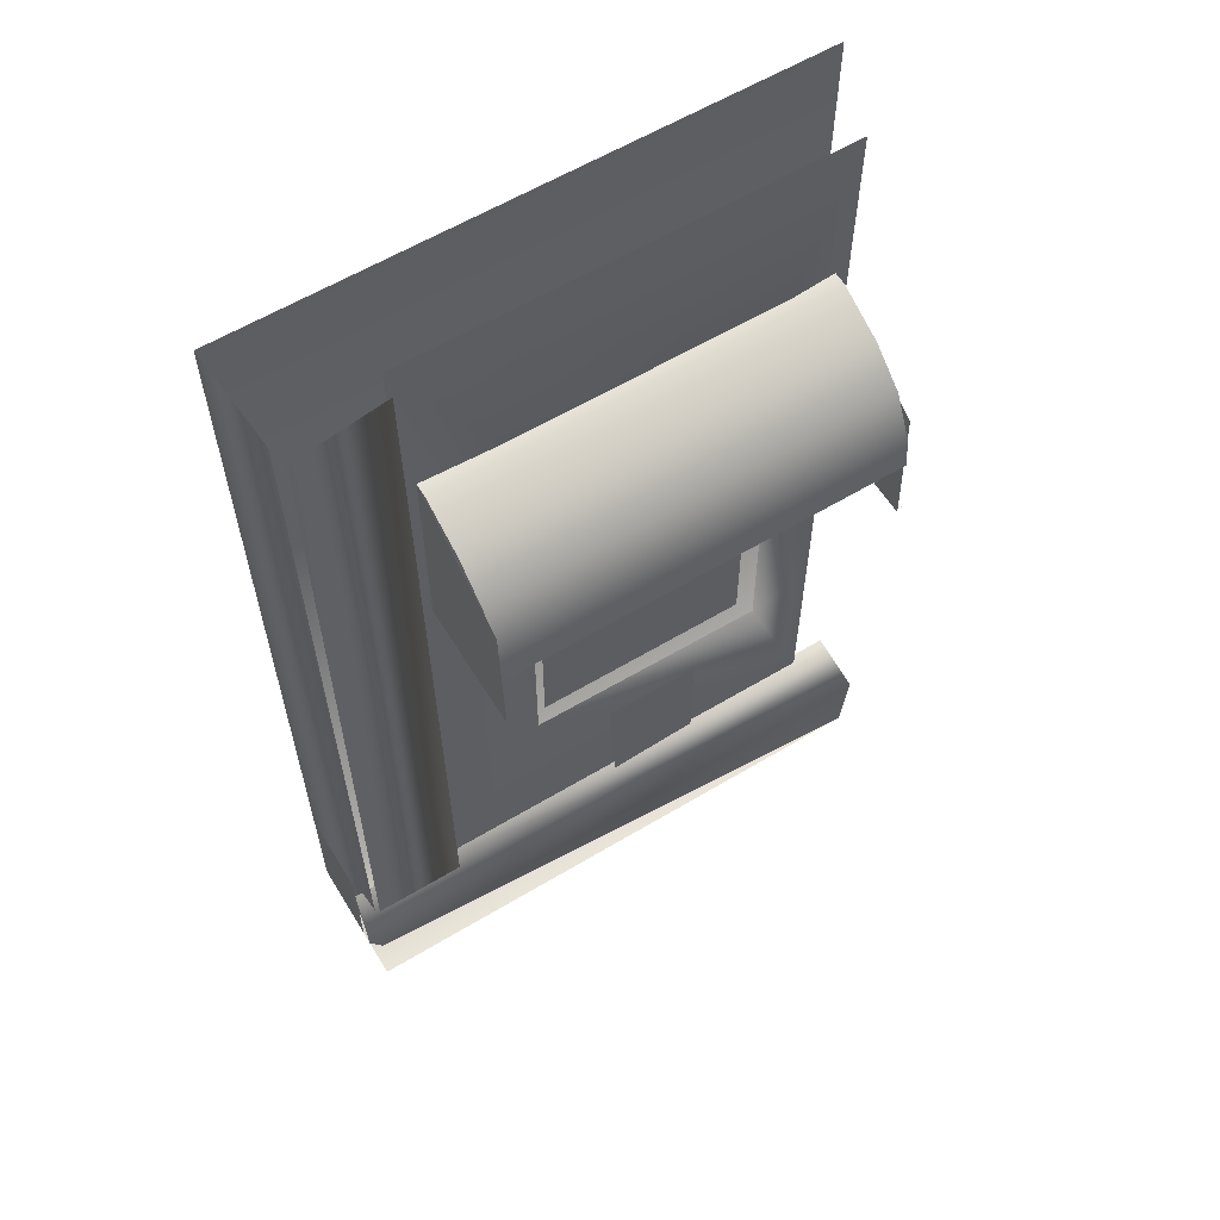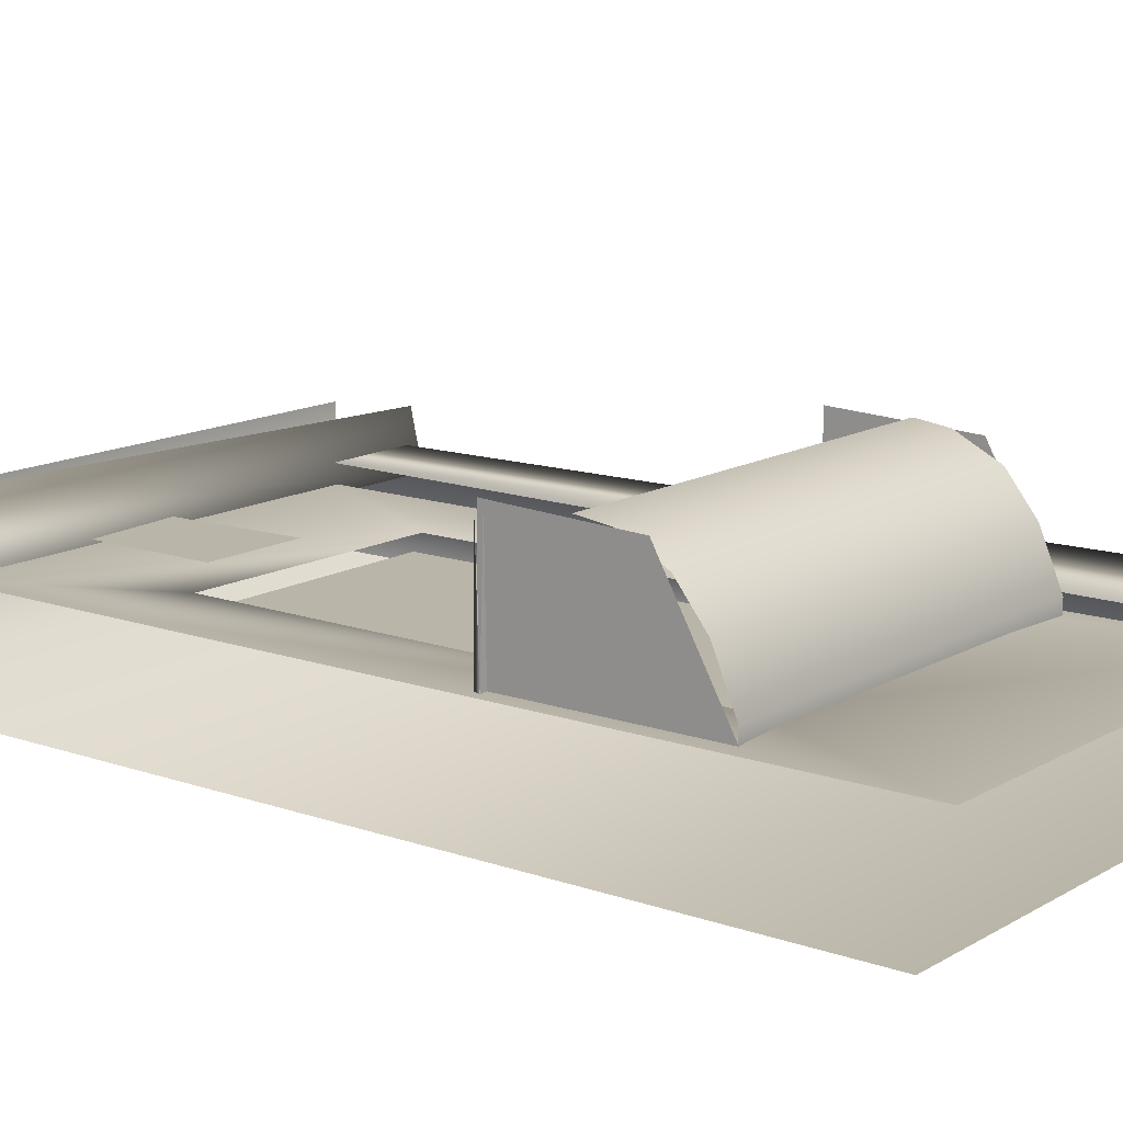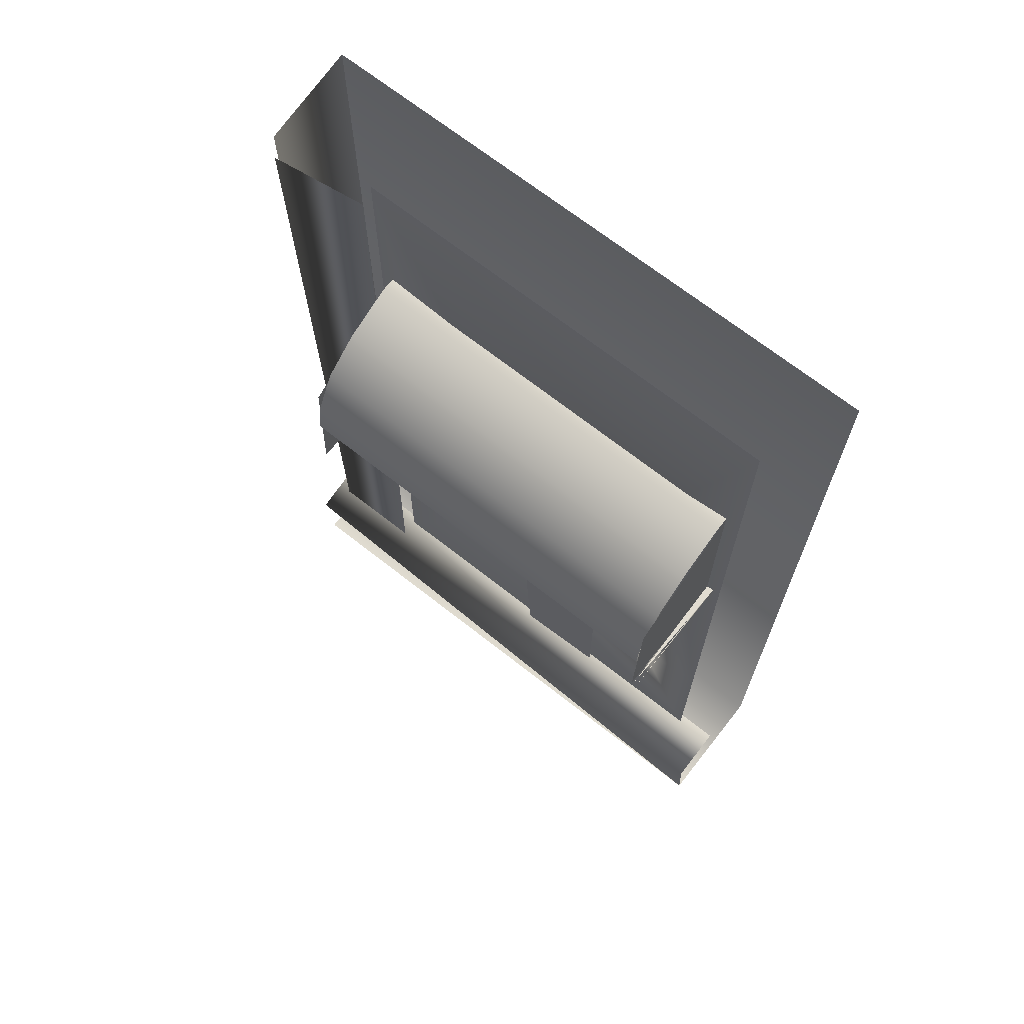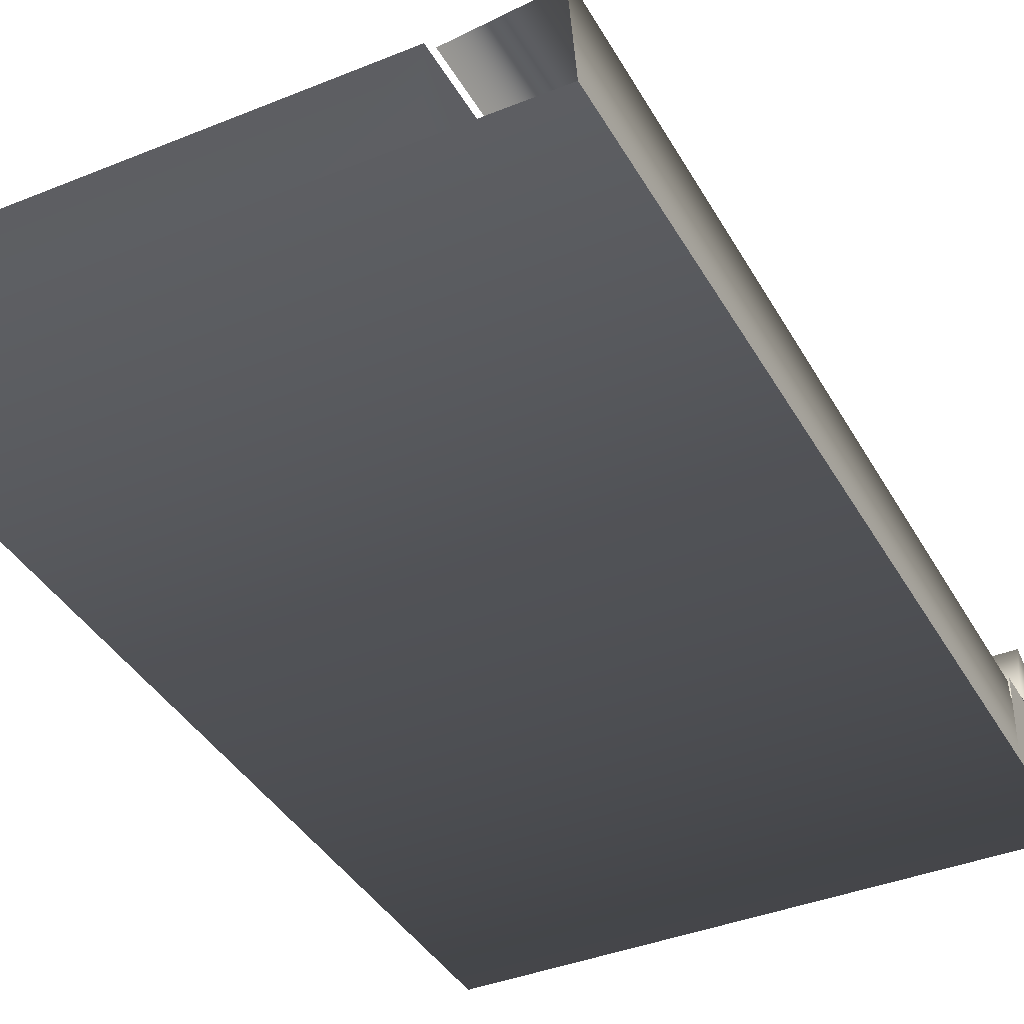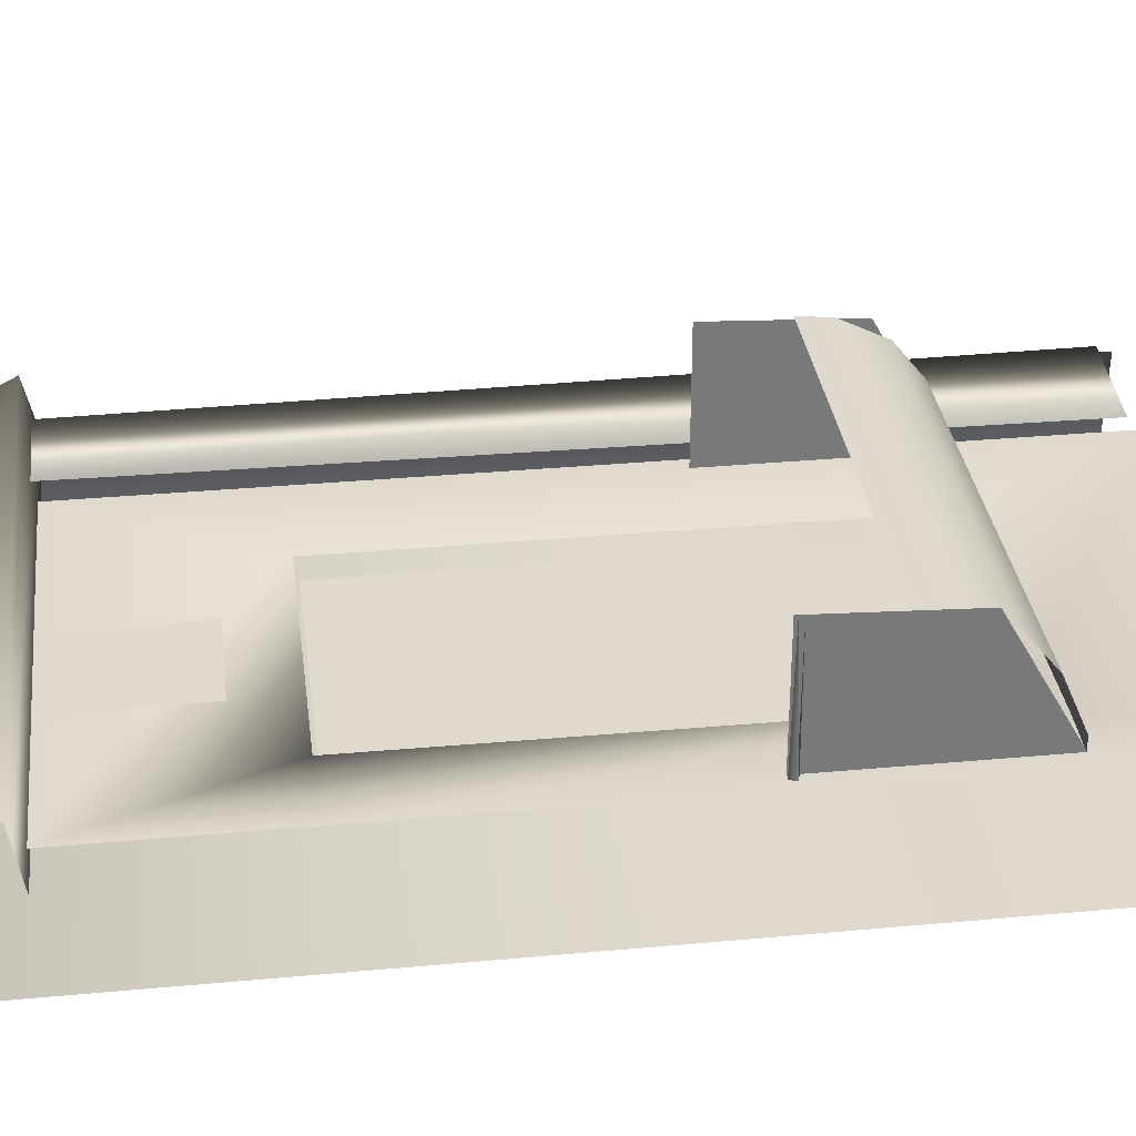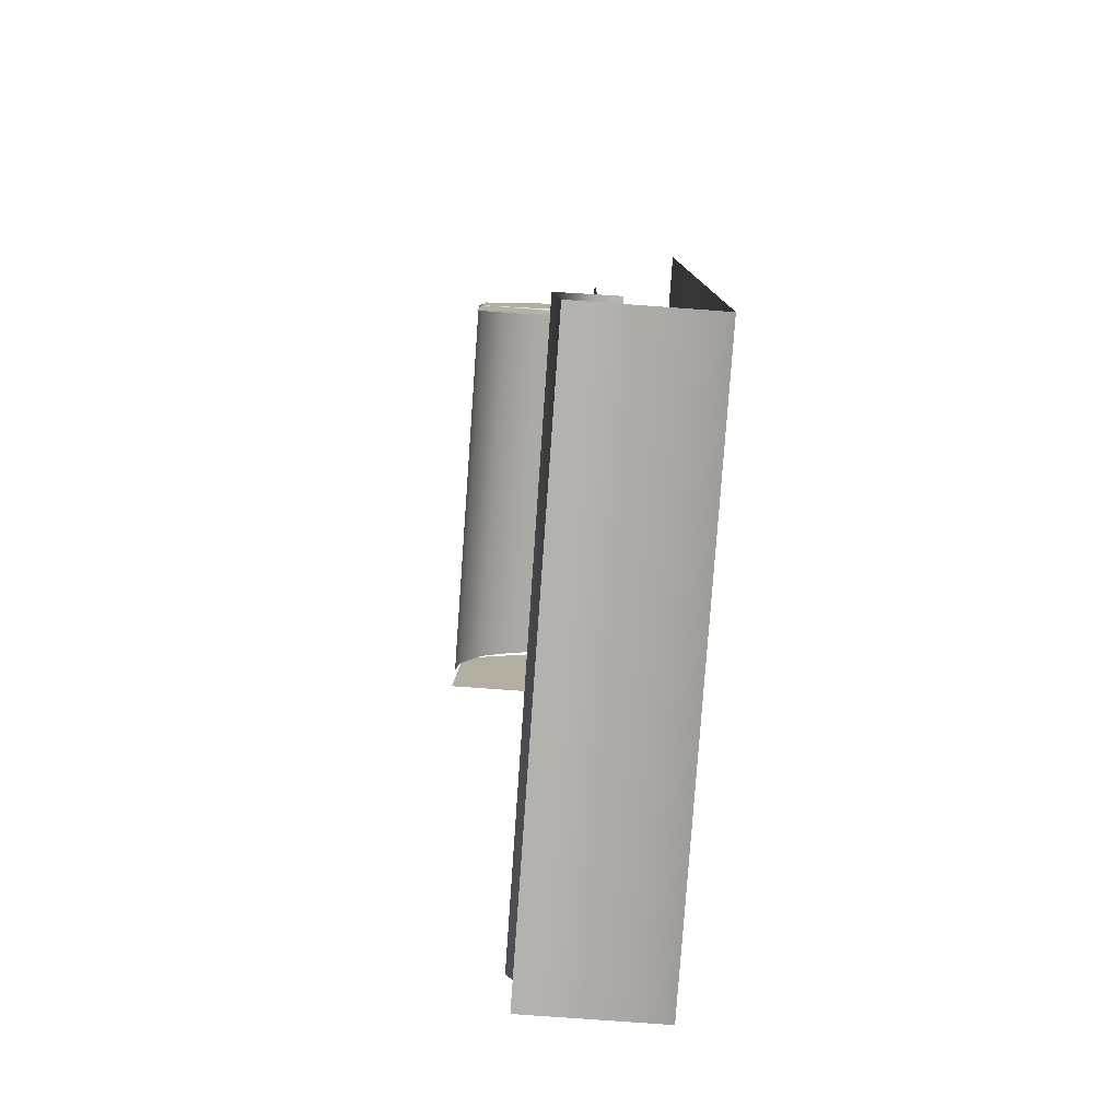
<metadata>
{"format":"obj","ext":"obj","renderer":"f3d","projection":"perspective","resolution":1024,"background":"white","views":[{"elev":60.4,"azim":-31.5,"up":"+Y"},{"elev":13.6,"azim":128.0,"up":"+Z"},{"elev":69.3,"azim":38.2,"up":"+Y"},{"elev":-39.1,"azim":-153.1,"up":"+Z"},{"elev":32.6,"azim":82.7,"up":"+Z"},{"elev":-79.7,"azim":85.9,"up":"+Y"}]}
</metadata>
<code>
g
v -214 -92 -104
v -214 -28 -104
v -245 -28 -104
v -245 -92 -104
v -200.8 -2 -99.25
v -200.8 -1.009 -98
v -203 -0.5131 -103
v -200.8 -119 -99.25
v -262 -2 -101.3
v -262 -1.257 -100
v -262 -119 -100.5
v -275 -2 -99.67
v -275 -0.7611 -100.9
v -275 -119 -100.5
v -225 -104 -103.5
v -225 -112 -103.3
v -233 -104 -103
v -233 -112 -103.5
v -204 -49 -84
v -204 -49 -103
v -204 -49 -84
v -204 -49 -103
v -204.3 -50 -103
v -205 -21.85 -103
v -205 -22 -103
v -205 -22 -101
v -205 -31.31 -86.21
v -205 -25 -94
v -205 -29 -89
v -205 -35 -86
v -205 -43 -85
v -205 -50 -103
v -205 -49 -103
v -205 -22 -103
v -205 -22 -101
v -205 -25 -94
v -205 -29 -89
v -205 -35 -86
v -205 -43 -85
v -205 -49.33 -103
v -259.8 -49.37 -103
v -260 -22 -103
v -260 -22 -101
v -260 -25 -94
v -260 -29 -89
v -260 -35 -86
v -260 -43 -85
v -260 -21.85 -103
v -260 -22 -103
v -260 -22 -101
v -260 -31.24 -86.27
v -260 -25 -94
v -260 -29 -89
v -260 -35 -86
v -260 -43 -85
v -260 -50 -103
v -260 -49.67 -103
v -203 0.2304 -103
v -203 -93 -103
v -203 -119 -103
v -212.5 -26.5 -102.4
v -212.5 -92.5 -102.2
v -247 -26.5 -102.4
v -247 -92.5 -102.4
v -262 0.2301 -103
v -262 -119 -103
v -277 -114 -104
v -235 -118 -102
v -222 -117 -102
v -222 -100 -102
v -236 -100 -102
v -277 -119.8 -96.14
v -277 -118 -104
v -197.5 0.2304 -115.4
v -197.5 -131.9 -115.4
v -204.7 -49 -85.44
v -205 -49.33 -85.44
v -204.3 -49.75 -85.44
v -260 -50 -85.44
v -260 -39.52 -85.44
v -205 -39.52 -85.44
v -205 -50 -85.44
v -259.8 -49.37 -85.44
v -260 -49.67 -85.44
v -277 -114 -115.4
v -277 -131.9 -104
v -277 -131.9 -115.4
v -197.5 -119.4 -95.95
v -197.5 -118 -104
v -277 -131.9 -102.3
v -197.5 -131.9 -97
v -276 0.2301 -101
v -275.5 -131.9 -101
v -277 -131.9 -115.4
v -277 0.23 -115.4
v -277 -131.9 -115.4
v -277 0.23 -115.4
v -197.5 -131.9 -97
v -277 -131.9 -97
g
f 1 3 4
f 12 11 9
f 16 17 18
f 20 22 21 19
f 25 34 35 26
f 26 35 36 28
f 28 36 37 29
f 29 37 38 30
f 30 38 39 31
f 43 36 35
f 44 37 36
f 45 38 37
f 50 52 44 43
f 52 53 45 44
f 53 54 46 45
f 54 55 47 46
f 42 35 34
f 50 43 42 49
f 65 64 63
f 61 65 63
f 60 64 66
f 59 61 62
f 68 70 71
f 78 23 20
f 46 81 38
f 24 27 32
f 67 87 86
f 88 73 72
f 72 91 88
f 90 72 73
f 92 94 93
f 74 96 97
f 75 99 96
f 98 99 75
f 74 75 96
f 92 95 94
f 90 91 72
f 88 89 73
f 85 87 67
f 27 82 32
f 51 48 56
f 46 80 81
f 79 51 56
f 22 33 76
f 68 69 70
f 60 59 62
f 59 58 61
f 60 62 64
f 61 58 65
f 66 64 65
f 43 35 42
f 45 46 38
f 44 45 37
f 43 44 36
f 15 17 16
f 14 11 12
f 1 2 3

</code>
